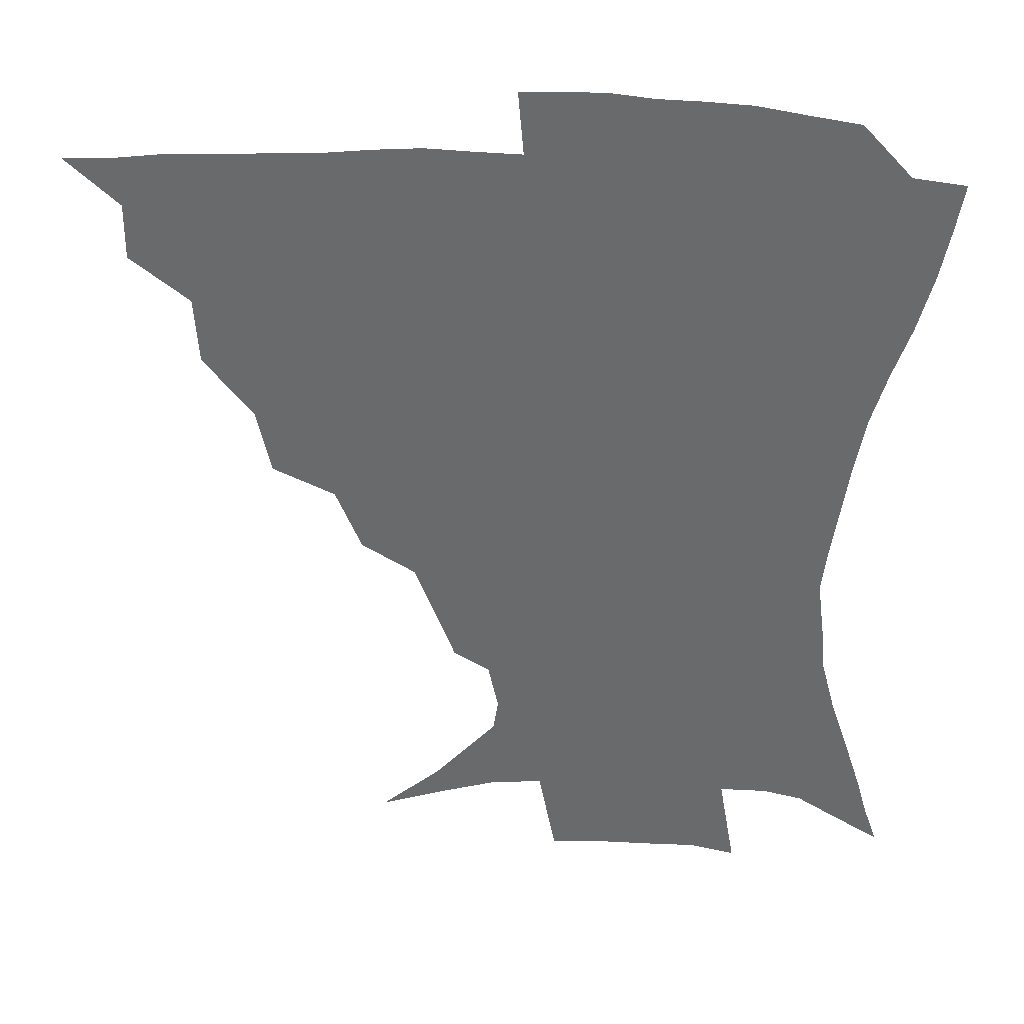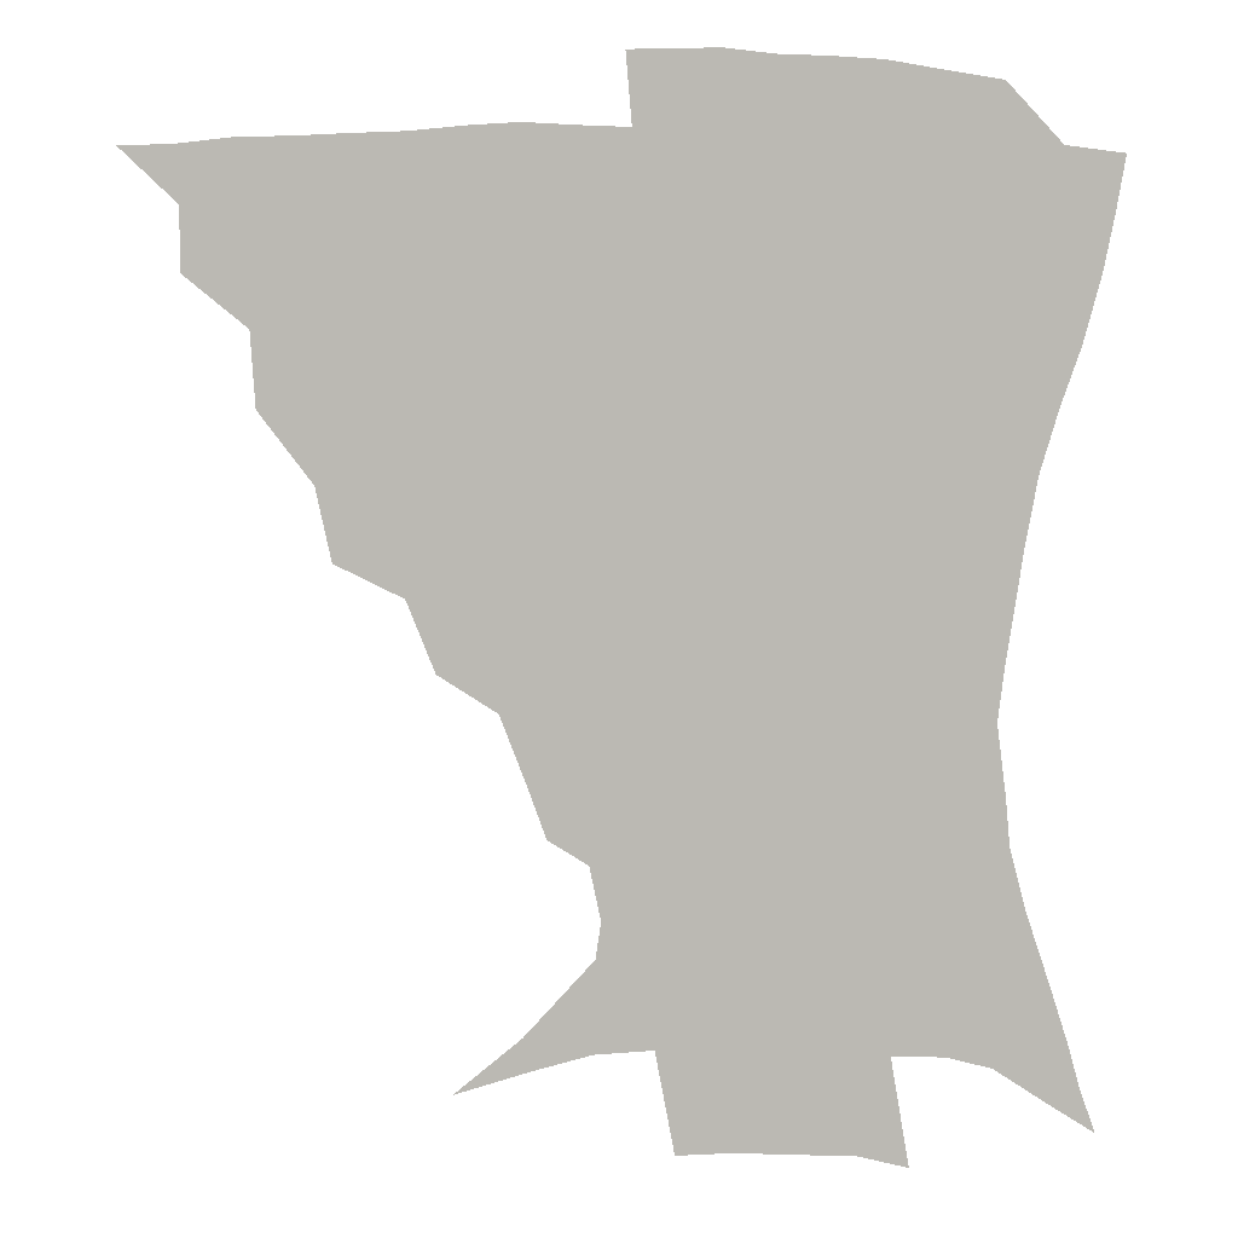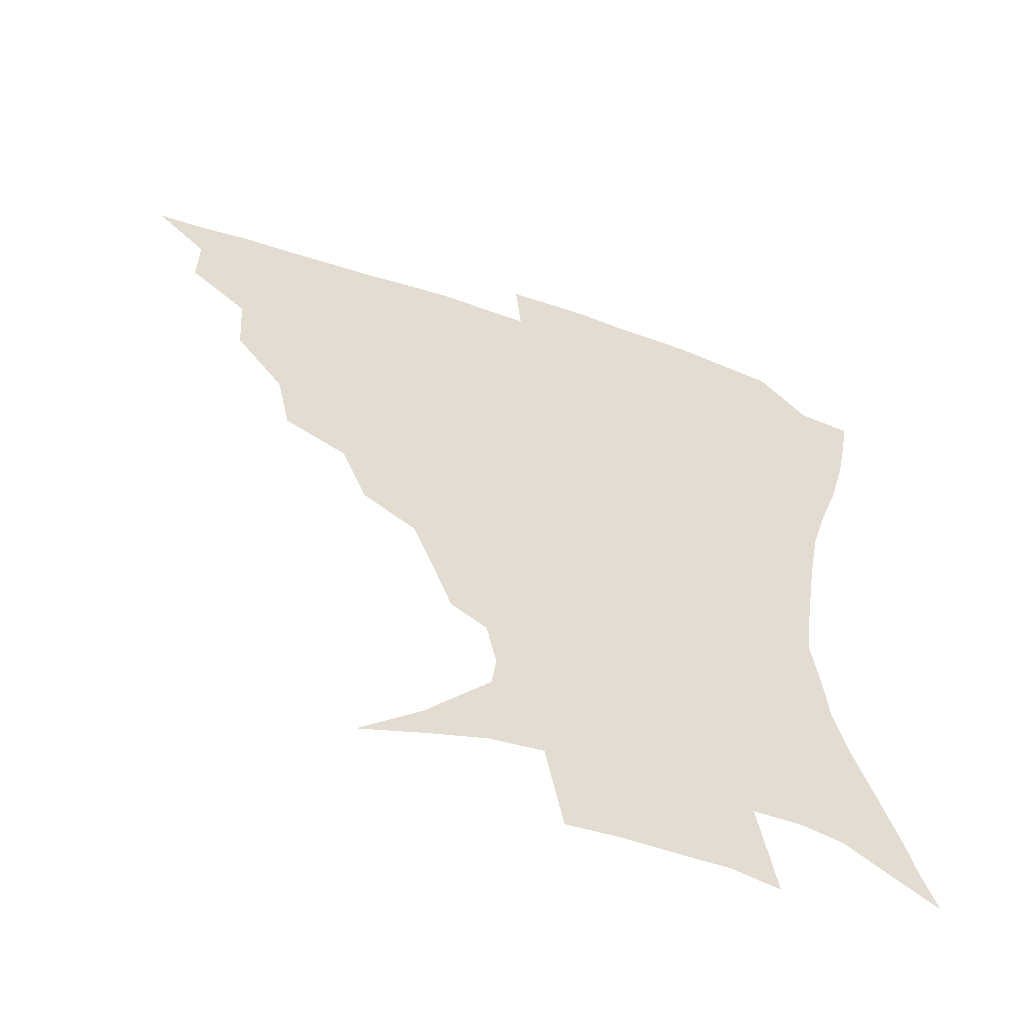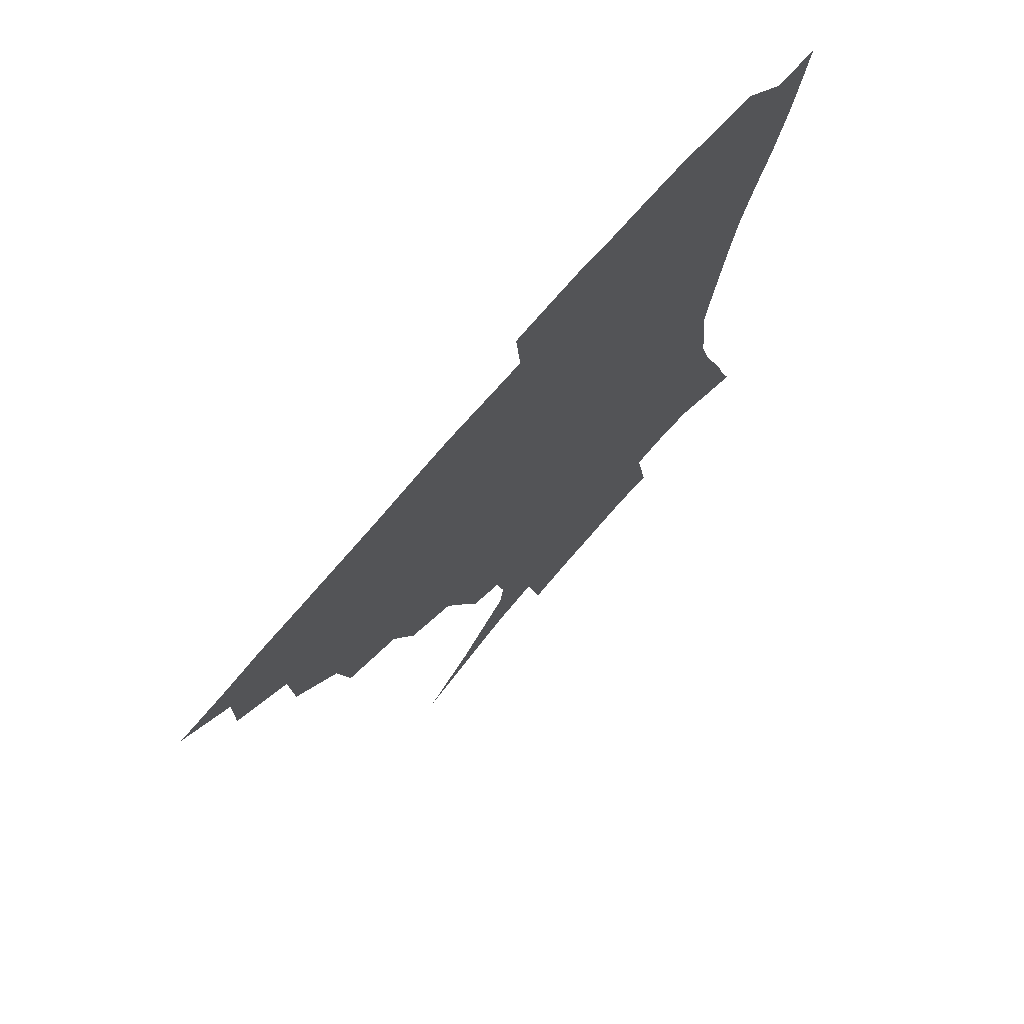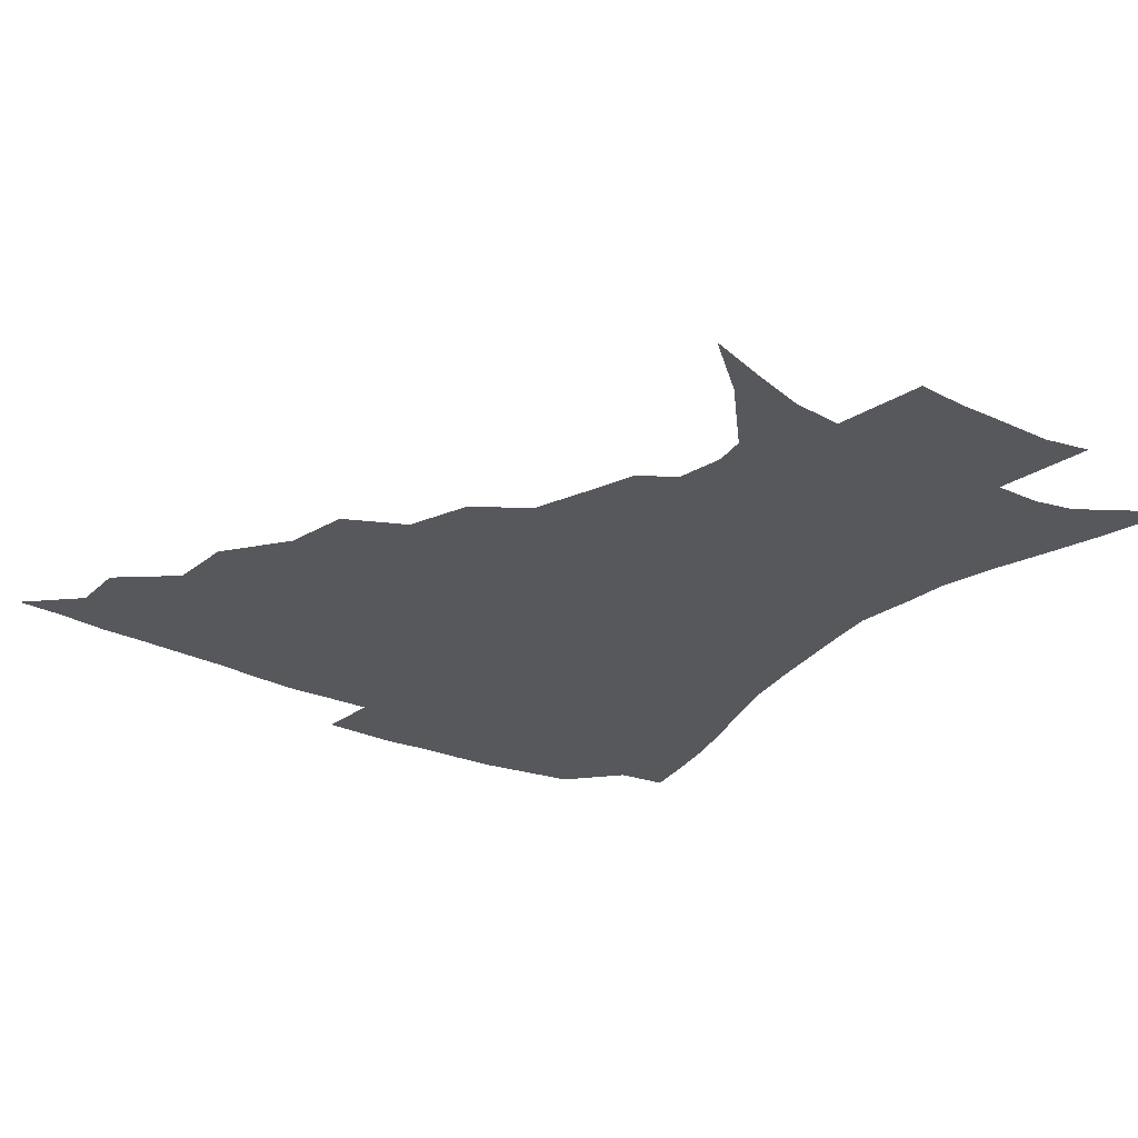
<metadata>
{"format":"obj","ext":"obj","renderer":"f3d","projection":"perspective","resolution":1024,"background":"white","views":[{"elev":36.8,"azim":2.7,"up":"+Y"},{"elev":6.6,"azim":1.8,"up":"+Y"},{"elev":-56.7,"azim":-19.5,"up":"+Y"},{"elev":73.0,"azim":-49.4,"up":"+Y"},{"elev":-27.7,"azim":-36.0,"up":"+Z"}]}
</metadata>
<code>
v 435.4 389.2 0
v 451.9 355.3 0
v 452.1 373.4 0
v 451.2 389.7 0
v 471.9 318.6 0
v 470.5 340.2 0
v 469.5 358.4 0
v 468 374.5 0
v 467 391.4 0
v 492.1 276.8 0
v 487.5 298 0
v 489 327.1 0
v 487.1 344.5 0
v 485.2 360.1 0
v 483.6 376 0
v 482.8 391.7 0
v 520.2 246.6 0
v 511.9 267.2 0
v 507.4 290.9 0
v 506.7 315.7 0
v 504.1 330.9 0
v 502.3 346.5 0
v 500.8 361.6 0
v 499.7 376.6 0
v 498.3 392.4 0
v 550.3 200.9 0
v 544.7 216.4 0
v 537.3 235.7 0
v 529.8 259.6 0
v 525 281.6 0
v 522 300 0
v 520.8 319.3 0
v 518.9 333.7 0
v 517.1 348 0
v 515.7 362.7 0
v 514.7 377.5 0
v 513.6 392.9 0
v 523.9 128.9 0
v 543.4 145.2 0
v 563.6 167.5 0
v 565.2 178.1 0
v 561.9 193.8 0
v 556.6 211 0
v 551.1 230.3 0
v 545.6 246.4 0
v 540.9 271.1 0
v 537.8 287.6 0
v 535.7 304.6 0
v 534.6 321.1 0
v 533.3 335.3 0
v 531.5 349.1 0
v 530.5 363.5 0
v 529.8 378.3 0
v 528.8 394.4 0
v 545.5 135.8 0
v 563.4 155.2 0
v 571.8 170.5 0
v 571.6 186.7 0
v 568.3 206.5 0
v 564.1 222.8 0
v 559.6 236.2 0
v 555.9 257.9 0
v 552.5 275 0
v 550.6 292.5 0
v 549.5 308.9 0
v 548.5 323.3 0
v 547.8 336.6 0
v 547.1 350.3 0
v 545.3 364.2 0
v 545.1 378.5 0
v 543.7 395.3 0
v 562.9 140.7 0
v 577.4 161.3 0
v 580.2 176.9 0
v 578.8 195.2 0
v 576.6 213.6 0
v 572.8 228.8 0
v 569.5 244.9 0
v 567 264.7 0
v 564.8 280.8 0
v 563.6 295.9 0
v 562.7 310.1 0
v 561.6 323.3 0
v 562.8 339 0
v 561.7 351.2 0
v 561.5 364.2 0
v 559.8 378.9 0
v 559 394.4 0
v 579.9 142.1 0
v 588.4 165.9 0
v 588.8 184.3 0
v 586.6 198.8 0
v 585.9 217.2 0
v 581.8 234.2 0
v 580.3 249.1 0
v 578 269.8 0
v 576.8 282.2 0
v 576 297.6 0
v 576.4 313.1 0
v 575.6 325.4 0
v 575.7 338.6 0
v 575.3 351.4 0
v 575.1 364.6 0
v 574.5 378.1 0
v 573.6 393.9 0
v 571.8 414.3 0
v 585.6 112.3 0
v 594.2 147.5 0
v 598 166.7 0
v 597.4 185.3 0
v 597.2 190.4 0
v 593.8 220.4 0
v 592 233.3 0
v 590.2 255 0
v 589.4 270.3 0
v 589 285.6 0
v 588.7 299.5 0
v 589 314.1 0
v 589.4 327.2 0
v 589.2 338.9 0
v 589.5 351.9 0
v 589 365 0
v 588.2 379.2 0
v 586.9 395.6 0
v 584.5 414.5 0
v 602 113.2 0
v 606.2 147 0
v 608 169.2 0
v 607 185.9 0
v 605.8 206.2 0
v 603.1 223.7 0
v 602.7 237.8 0
v 600.8 255.3 0
v 600.6 271.3 0
v 600.7 285.2 0
v 600.9 298.2 0
v 601.5 313.3 0
v 602 326.3 0
v 602.9 339.4 0
v 603.1 351.9 0
v 603.1 364.9 0
v 602.2 379.4 0
v 600.9 395.2 0
v 597.7 414.6 0
v 619 112.8 0
v 618.4 146.6 0
v 617.6 170.3 0
v 616.8 189.6 0
v 614.9 207.2 0
v 613.2 222.2 0
v 612 240.8 0
v 611.9 254.6 0
v 611.5 271 0
v 612.2 285.3 0
v 613.1 299.8 0
v 614 313.4 0
v 615.2 327 0
v 616 339.4 0
v 616.7 351.7 0
v 616.9 364.9 0
v 616.6 378.8 0
v 615.7 393.4 0
v 612 413 0
v 635.5 112.7 0
v 631.7 142.1 0
v 627.9 168.8 0
v 626.3 189 0
v 623.9 207.3 0
v 622.7 225.1 0
v 622.4 238 0
v 622 255.2 0
v 622.3 270 0
v 623.4 285.2 0
v 624.7 298.2 0
v 626.1 312.7 0
v 627.5 326.2 0
v 628.9 338.3 0
v 630.9 351.6 0
v 631.7 364.2 0
v 631.1 378 0
v 630.2 392.6 0
v 626.2 412.4 0
v 650.3 109.4 0
v 645 141.1 0
v 639.1 166.3 0
v 635.3 190.3 0
v 633.8 205.7 0
v 632.7 221.2 0
v 632.1 236.2 0
v 632.1 251.8 0
v 633 266.1 0
v 634.3 281.4 0
v 635.8 296.5 0
v 637.6 313.1 0
v 639.8 324.6 0
v 641.4 336.4 0
v 644 351.4 0
v 645.2 363.6 0
v 645.7 376.7 0
v 645.6 390.1 0
v 640.7 411.5 0
v 660.1 140.8 0
v 651.5 162.9 0
v 646.3 184.3 0
v 643.5 202.3 0
v 641.8 219.3 0
v 641.6 233.5 0
v 642 248 0
v 643.3 261.1 0
v 644.3 278.8 0
v 646.3 295.3 0
v 648.8 308.9 0
v 651.5 323.2 0
v 654.2 336.1 0
v 656.5 349.7 0
v 658.4 362.7 0
v 659.5 375.9 0
v 659.4 389.8 0
v 656.4 408.7 0
v 673 137.7 0
v 665 156.6 0
v 657.8 178.3 0
v 655.3 193.8 0
v 651.8 212.9 0
v 651.2 228 0
v 651.4 242.8 0
v 652.5 257.3 0
v 654 273.6 0
v 656.2 290 0
v 659.4 303.7 0
v 662.5 320.7 0
v 666.1 333.1 0
v 669.2 348.1 0
v 671.7 361.2 0
v 673.6 374.8 0
v 673.5 389.9 0
v 672.5 406 0
v 688.1 128 0
v 679.7 147.2 0
v 671.7 168.4 0
v 667.5 185.3 0
v 663 203.9 0
v 661.7 218.6 0
v 662.1 232 0
v 661.9 248.9 0
v 663.1 266.4 0
v 666 281 0
v 669.1 296.9 0
v 672.7 314.5 0
v 677.7 327.4 0
v 681.4 344.8 0
v 685.3 358.6 0
v 687.8 373.5 0
v 688.3 389 0
v 701.3 119.8 0
v 696.7 133.1 0
v 693.6 144.5 0
v 688.3 161 0
v 681.4 181.8 0
v 676.7 199.9 0
v 675.5 213.1 0
v 672.8 233.9 0
v 674.5 248 0
v 676.8 263.6 0
v 679.5 281.6 0
v 682.9 301.2 0
v 688.2 319.3 0
v 694 336.2 0
v 699 355.3 0
v 702.2 371.7 0
v 704.8 386.8 0
v 721 391 0
f 3 4 1
f 6 7 2
f 2 7 3
f 7 8 3
f 3 8 4
f 8 9 4
f 11 12 5
f 5 12 6
f 12 13 6
f 6 13 7
f 13 14 7
f 7 14 8
f 14 15 8
f 8 15 9
f 15 16 9
f 18 19 10
f 10 19 11
f 19 20 11
f 11 20 12
f 20 21 12
f 12 21 13
f 21 22 13
f 13 22 14
f 22 23 14
f 14 23 15
f 23 24 15
f 15 24 16
f 24 25 16
f 28 29 17
f 17 29 18
f 29 30 18
f 18 30 19
f 30 31 19
f 19 31 20
f 31 32 20
f 20 32 21
f 32 33 21
f 21 33 22
f 33 34 22
f 22 34 23
f 34 35 23
f 23 35 24
f 35 36 24
f 24 36 25
f 36 37 25
f 42 43 26
f 26 43 27
f 43 44 27
f 27 44 28
f 44 45 28
f 28 45 29
f 45 46 29
f 29 46 30
f 46 47 30
f 30 47 31
f 47 48 31
f 31 48 32
f 48 49 32
f 32 49 33
f 49 50 33
f 33 50 34
f 50 51 34
f 34 51 35
f 51 52 35
f 35 52 36
f 52 53 36
f 36 53 37
f 53 54 37
f 38 55 39
f 55 56 39
f 39 56 40
f 56 57 40
f 40 57 41
f 57 58 41
f 41 58 42
f 58 59 42
f 42 59 43
f 59 60 43
f 43 60 44
f 60 61 44
f 44 61 45
f 61 62 45
f 45 62 46
f 62 63 46
f 46 63 47
f 63 64 47
f 47 64 48
f 64 65 48
f 48 65 49
f 65 66 49
f 49 66 50
f 66 67 50
f 50 67 51
f 67 68 51
f 51 68 52
f 68 69 52
f 52 69 53
f 69 70 53
f 53 70 54
f 70 71 54
f 55 72 56
f 72 73 56
f 56 73 57
f 73 74 57
f 57 74 58
f 74 75 58
f 58 75 59
f 75 76 59
f 59 76 60
f 76 77 60
f 60 77 61
f 77 78 61
f 61 78 62
f 78 79 62
f 62 79 63
f 79 80 63
f 63 80 64
f 80 81 64
f 64 81 65
f 81 82 65
f 65 82 66
f 82 83 66
f 66 83 67
f 83 84 67
f 67 84 68
f 84 85 68
f 68 85 69
f 85 86 69
f 69 86 70
f 86 87 70
f 70 87 71
f 87 88 71
f 72 89 73
f 89 90 73
f 73 90 74
f 90 91 74
f 74 91 75
f 91 92 75
f 75 92 76
f 92 93 76
f 76 93 77
f 93 94 77
f 77 94 78
f 94 95 78
f 78 95 79
f 95 96 79
f 79 96 80
f 96 97 80
f 80 97 81
f 97 98 81
f 81 98 82
f 98 99 82
f 82 99 83
f 99 100 83
f 83 100 84
f 100 101 84
f 84 101 85
f 101 102 85
f 85 102 86
f 102 103 86
f 86 103 87
f 103 104 87
f 87 104 88
f 104 105 88
f 107 108 89
f 89 108 90
f 108 109 90
f 90 109 91
f 109 110 91
f 91 110 92
f 110 111 92
f 92 111 93
f 111 112 93
f 93 112 94
f 112 113 94
f 94 113 95
f 113 114 95
f 95 114 96
f 114 115 96
f 96 115 97
f 115 116 97
f 97 116 98
f 116 117 98
f 98 117 99
f 117 118 99
f 99 118 100
f 118 119 100
f 100 119 101
f 119 120 101
f 101 120 102
f 120 121 102
f 102 121 103
f 121 122 103
f 103 122 104
f 122 123 104
f 104 123 105
f 123 124 105
f 105 124 106
f 124 125 106
f 107 126 108
f 126 127 108
f 108 127 109
f 127 128 109
f 109 128 110
f 128 129 110
f 110 129 111
f 129 130 111
f 111 130 112
f 130 131 112
f 112 131 113
f 131 132 113
f 113 132 114
f 132 133 114
f 114 133 115
f 133 134 115
f 115 134 116
f 134 135 116
f 116 135 117
f 135 136 117
f 117 136 118
f 136 137 118
f 118 137 119
f 137 138 119
f 119 138 120
f 138 139 120
f 120 139 121
f 139 140 121
f 121 140 122
f 140 141 122
f 122 141 123
f 141 142 123
f 123 142 124
f 142 143 124
f 124 143 125
f 143 144 125
f 126 145 127
f 145 146 127
f 127 146 128
f 146 147 128
f 128 147 129
f 147 148 129
f 129 148 130
f 148 149 130
f 130 149 131
f 149 150 131
f 131 150 132
f 150 151 132
f 132 151 133
f 151 152 133
f 133 152 134
f 152 153 134
f 134 153 135
f 153 154 135
f 135 154 136
f 154 155 136
f 136 155 137
f 155 156 137
f 137 156 138
f 156 157 138
f 138 157 139
f 157 158 139
f 139 158 140
f 158 159 140
f 140 159 141
f 159 160 141
f 141 160 142
f 160 161 142
f 142 161 143
f 161 162 143
f 143 162 144
f 162 163 144
f 145 164 146
f 164 165 146
f 146 165 147
f 165 166 147
f 147 166 148
f 166 167 148
f 148 167 149
f 167 168 149
f 149 168 150
f 168 169 150
f 150 169 151
f 169 170 151
f 151 170 152
f 170 171 152
f 152 171 153
f 171 172 153
f 153 172 154
f 172 173 154
f 154 173 155
f 173 174 155
f 155 174 156
f 174 175 156
f 156 175 157
f 175 176 157
f 157 176 158
f 176 177 158
f 158 177 159
f 177 178 159
f 159 178 160
f 178 179 160
f 160 179 161
f 179 180 161
f 161 180 162
f 180 181 162
f 162 181 163
f 181 182 163
f 164 183 165
f 183 184 165
f 165 184 166
f 184 185 166
f 166 185 167
f 185 186 167
f 167 186 168
f 186 187 168
f 168 187 169
f 187 188 169
f 169 188 170
f 188 189 170
f 170 189 171
f 189 190 171
f 171 190 172
f 190 191 172
f 172 191 173
f 191 192 173
f 173 192 174
f 192 193 174
f 174 193 175
f 193 194 175
f 175 194 176
f 194 195 176
f 176 195 177
f 195 196 177
f 177 196 178
f 196 197 178
f 178 197 179
f 197 198 179
f 179 198 180
f 198 199 180
f 180 199 181
f 199 200 181
f 181 200 182
f 200 201 182
f 184 202 185
f 202 203 185
f 185 203 186
f 203 204 186
f 186 204 187
f 204 205 187
f 187 205 188
f 205 206 188
f 188 206 189
f 206 207 189
f 189 207 190
f 207 208 190
f 190 208 191
f 208 209 191
f 191 209 192
f 209 210 192
f 192 210 193
f 210 211 193
f 193 211 194
f 211 212 194
f 194 212 195
f 212 213 195
f 195 213 196
f 213 214 196
f 196 214 197
f 214 215 197
f 197 215 198
f 215 216 198
f 198 216 199
f 216 217 199
f 199 217 200
f 217 218 200
f 200 218 201
f 218 219 201
f 202 220 203
f 220 221 203
f 203 221 204
f 221 222 204
f 204 222 205
f 222 223 205
f 205 223 206
f 223 224 206
f 206 224 207
f 224 225 207
f 207 225 208
f 225 226 208
f 208 226 209
f 226 227 209
f 209 227 210
f 227 228 210
f 210 228 211
f 228 229 211
f 211 229 212
f 229 230 212
f 212 230 213
f 230 231 213
f 213 231 214
f 231 232 214
f 214 232 215
f 232 233 215
f 215 233 216
f 233 234 216
f 216 234 217
f 234 235 217
f 217 235 218
f 235 236 218
f 218 236 219
f 236 237 219
f 220 238 221
f 238 239 221
f 221 239 222
f 239 240 222
f 222 240 223
f 240 241 223
f 223 241 224
f 241 242 224
f 224 242 225
f 242 243 225
f 225 243 226
f 243 244 226
f 226 244 227
f 244 245 227
f 227 245 228
f 245 246 228
f 228 246 229
f 246 247 229
f 229 247 230
f 247 248 230
f 230 248 231
f 248 249 231
f 231 249 232
f 249 250 232
f 232 250 233
f 250 251 233
f 233 251 234
f 251 252 234
f 234 252 235
f 252 253 235
f 235 253 236
f 253 254 236
f 236 254 237
f 238 255 239
f 255 256 239
f 239 256 240
f 256 257 240
f 240 257 241
f 257 258 241
f 241 258 242
f 258 259 242
f 242 259 243
f 259 260 243
f 243 260 244
f 260 261 244
f 244 261 245
f 261 262 245
f 245 262 246
f 262 263 246
f 246 263 247
f 263 264 247
f 247 264 248
f 264 265 248
f 248 265 249
f 265 266 249
f 249 266 250
f 266 267 250
f 250 267 251
f 267 268 251
f 251 268 252
f 268 269 252
f 252 269 253
f 269 270 253
f 253 270 254
f 270 271 254

</code>
